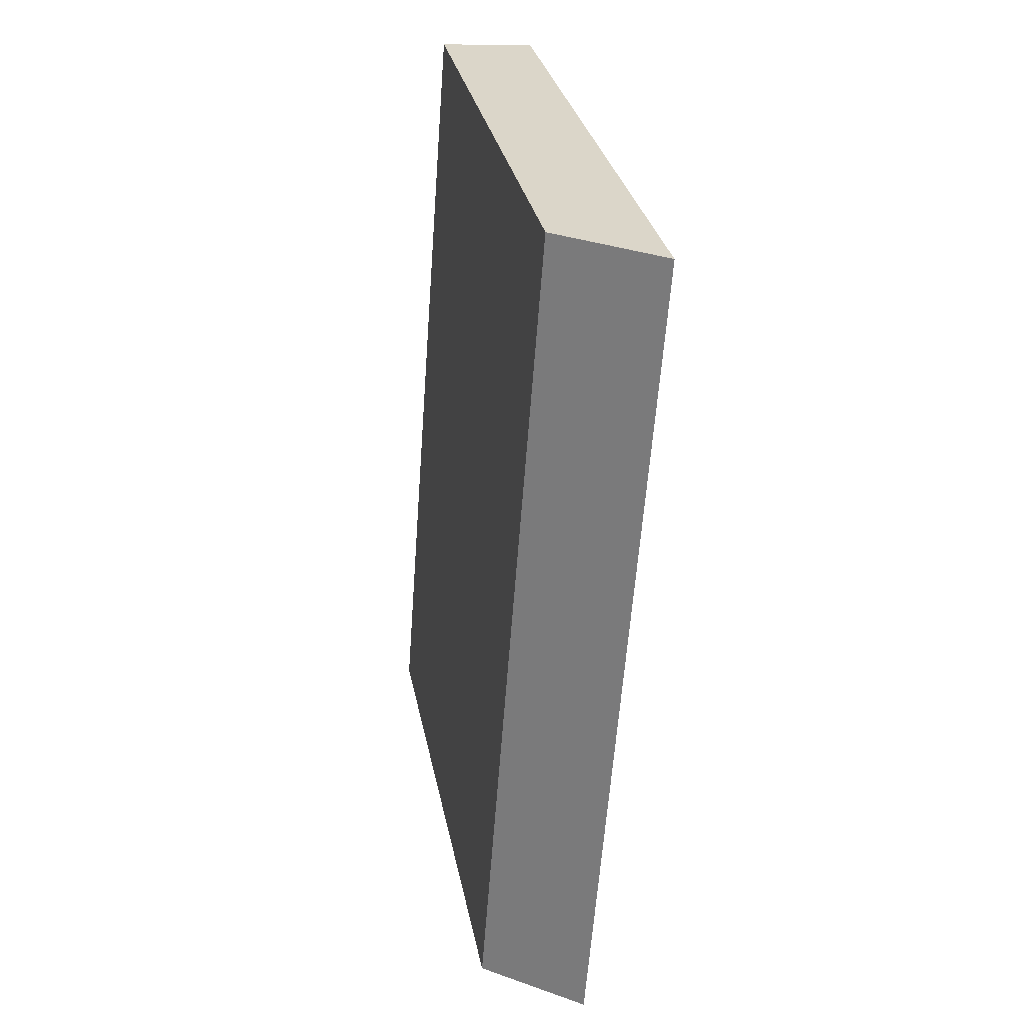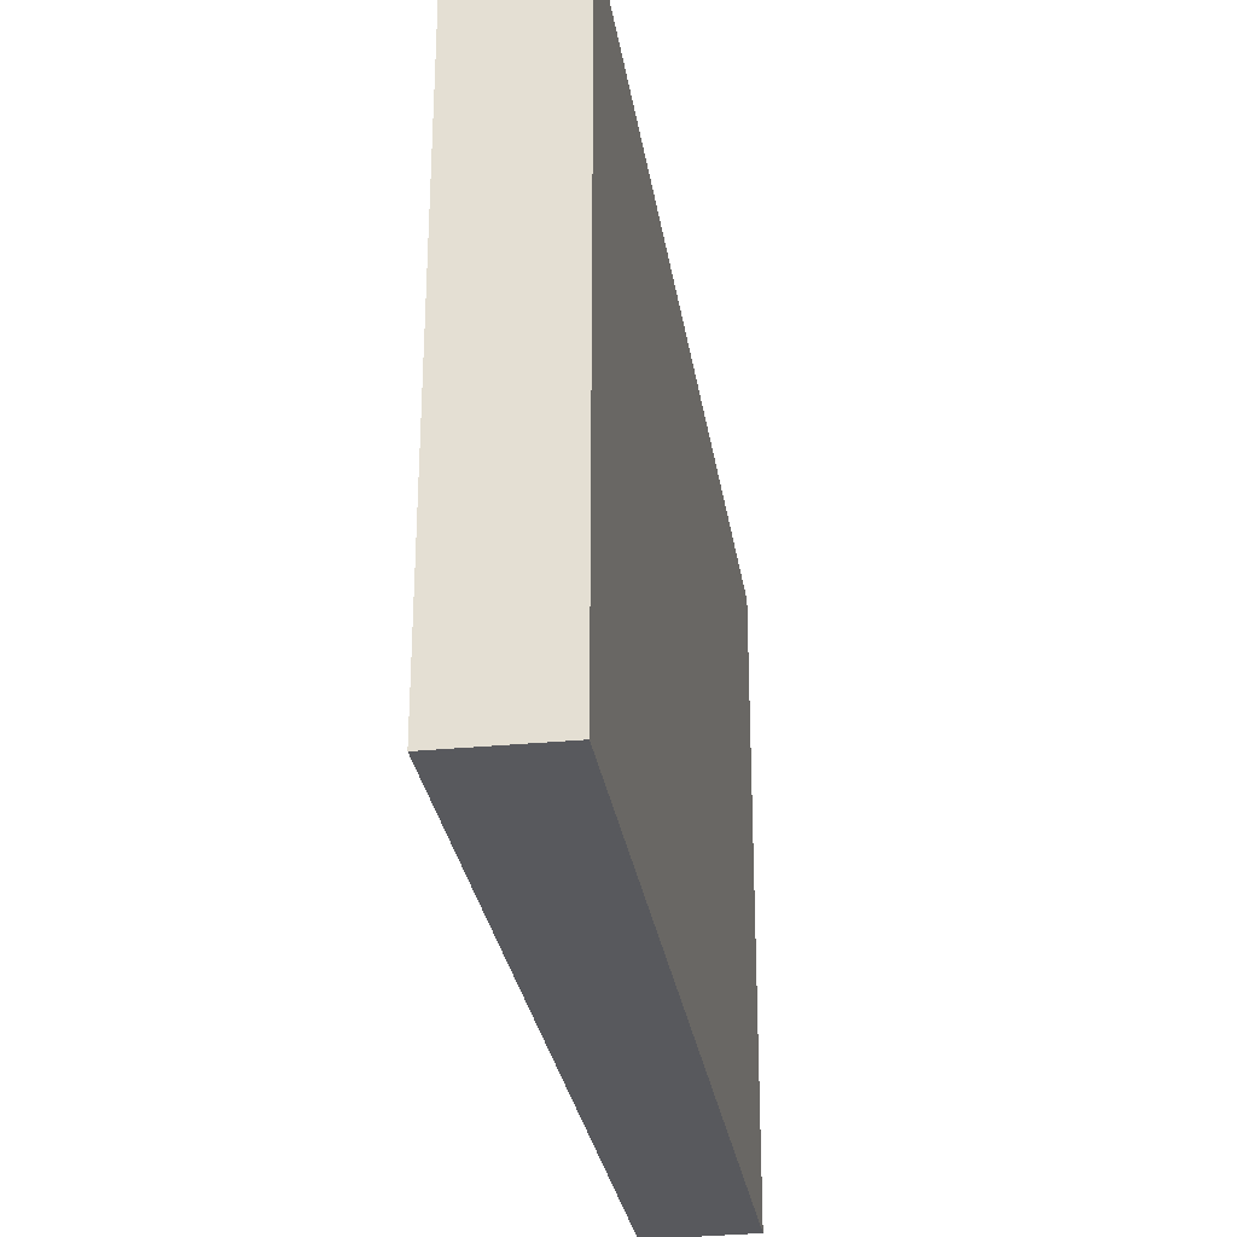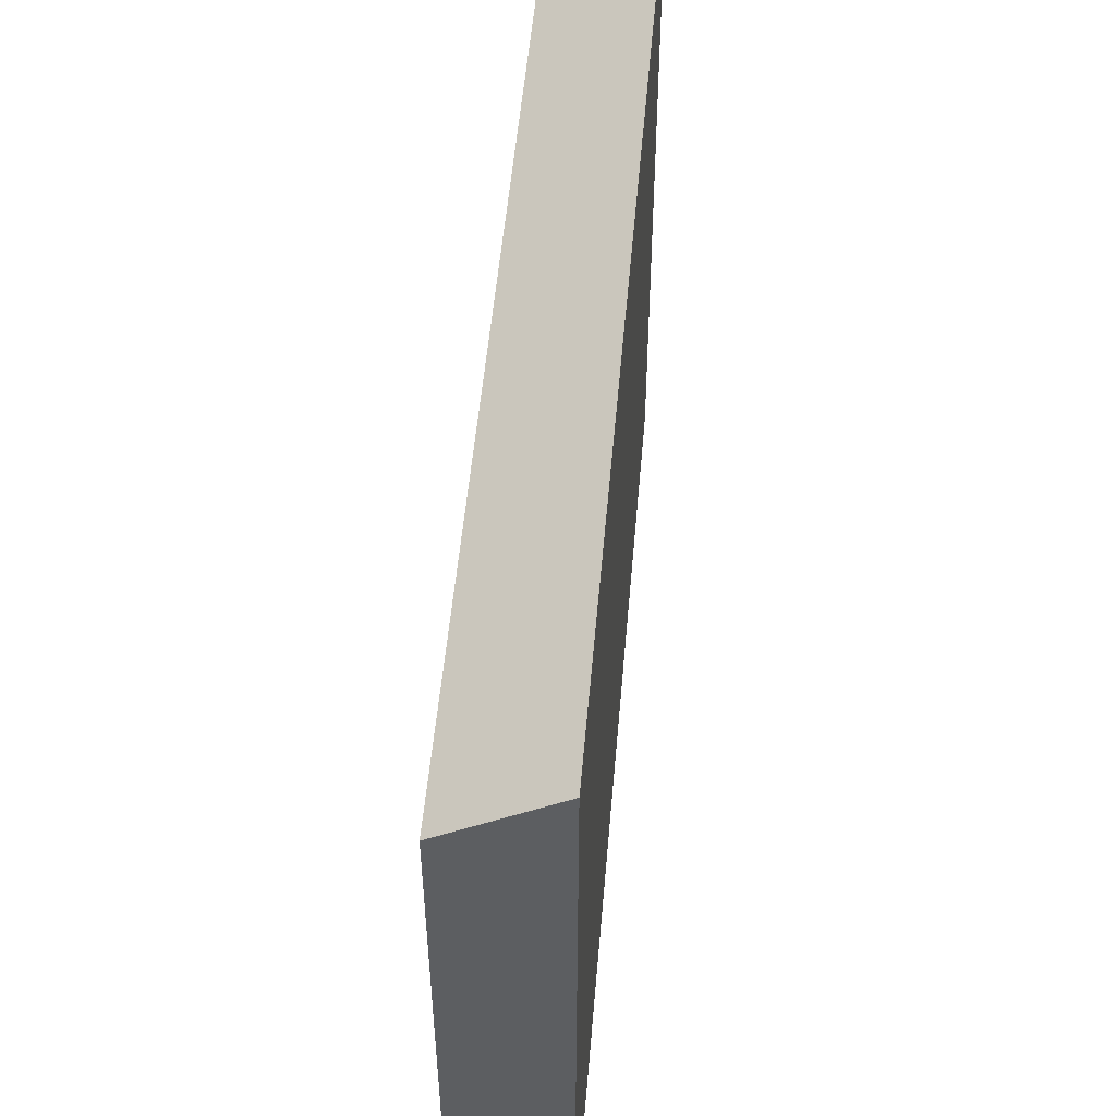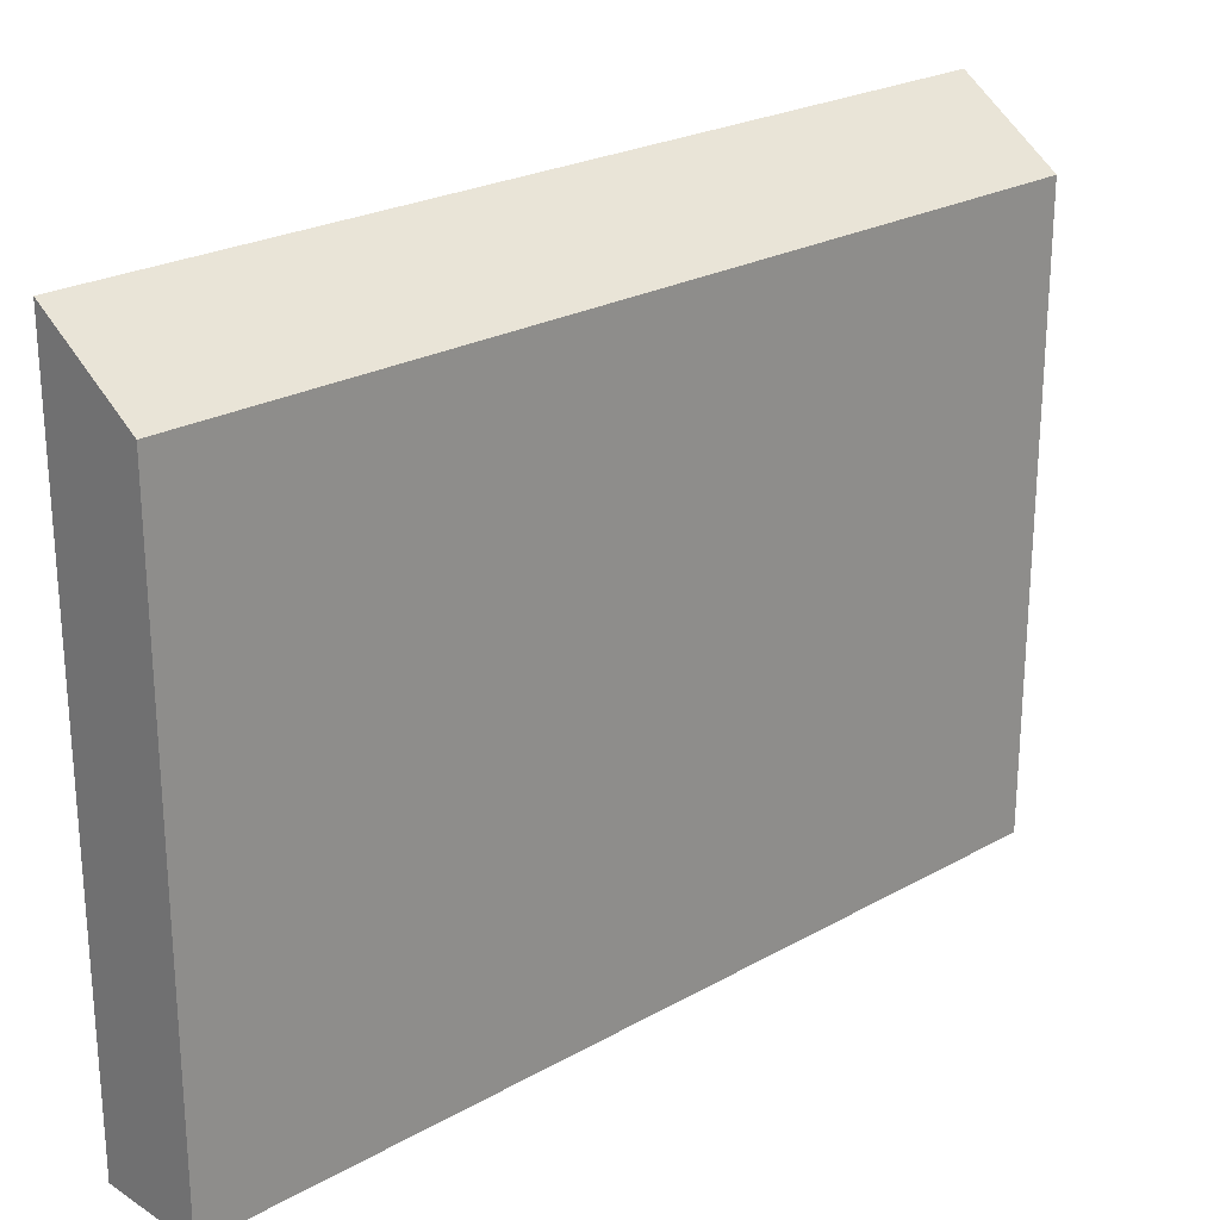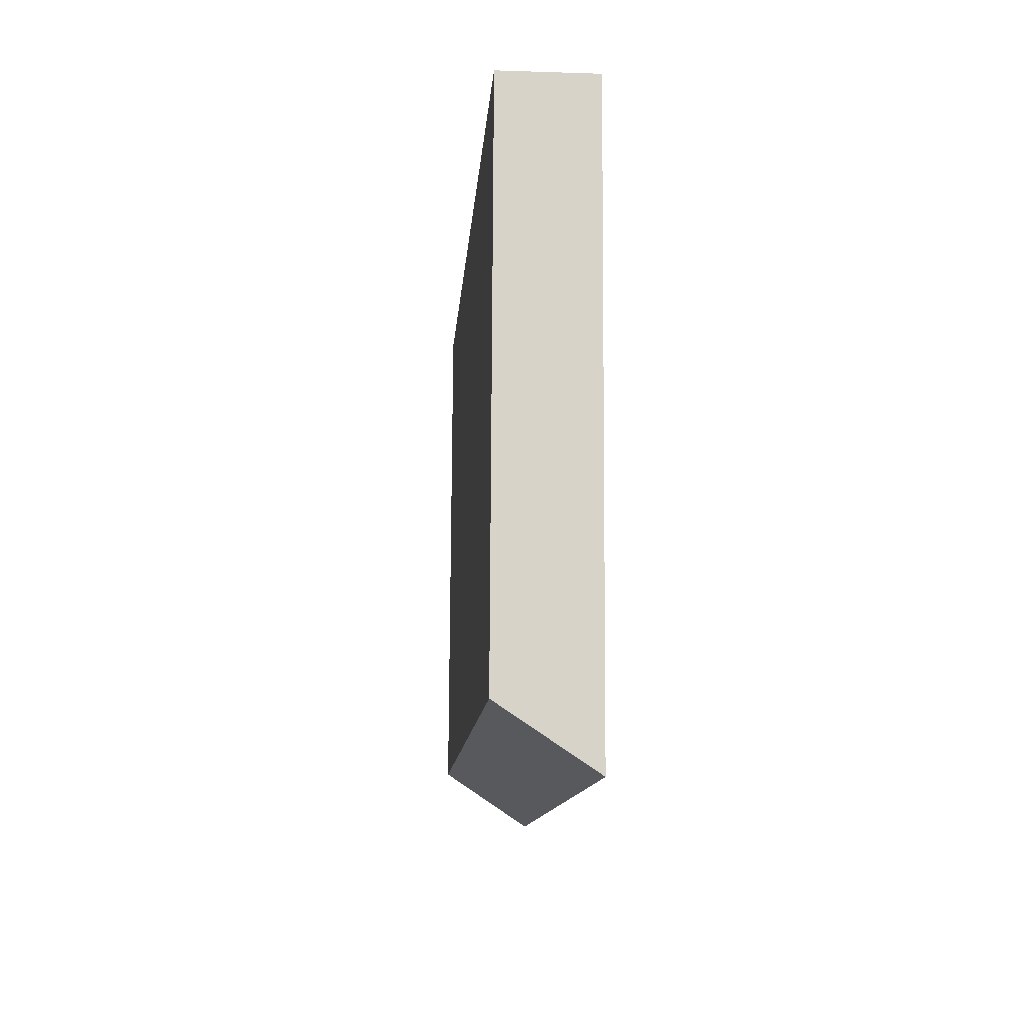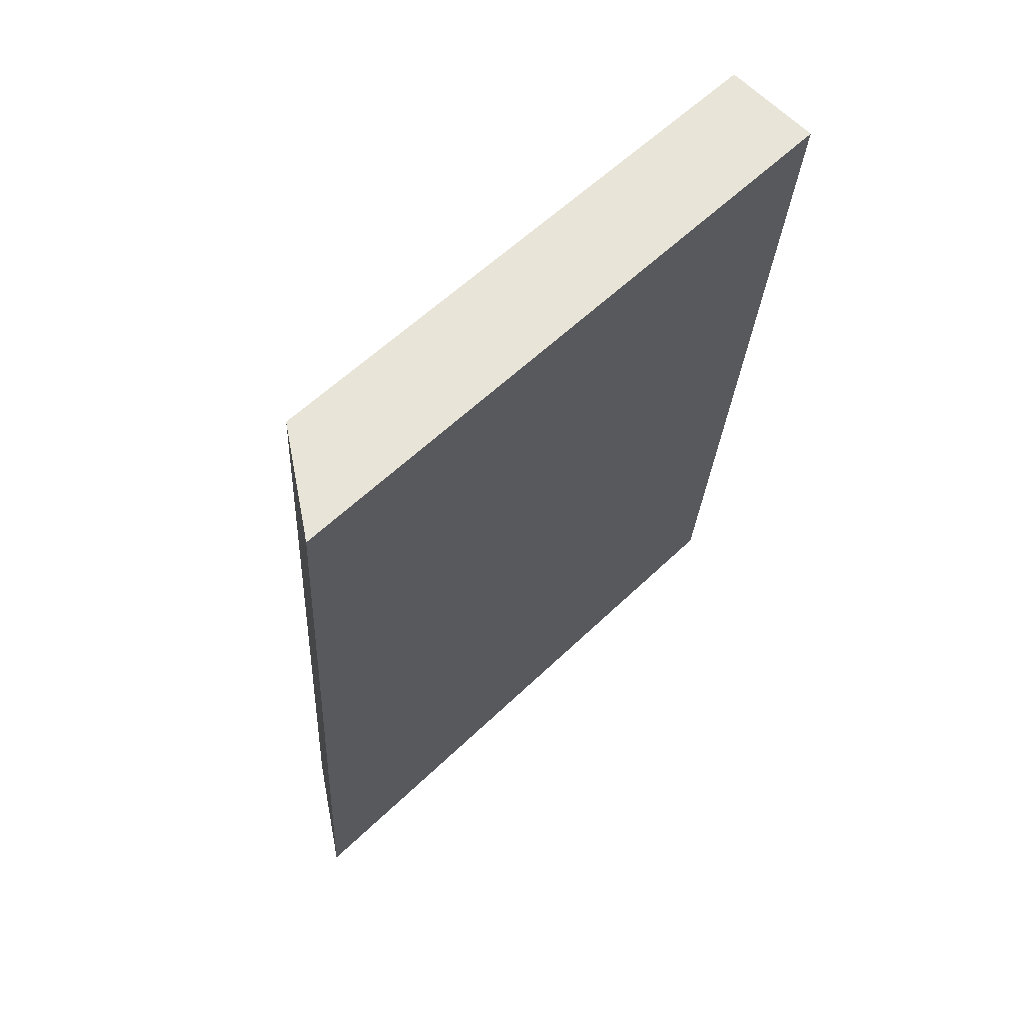
<metadata>
{"format":"obj","ext":"obj","renderer":"f3d","projection":"perspective","resolution":1024,"background":"white","views":[{"elev":30.1,"azim":169.4,"up":"+Z"},{"elev":-29.8,"azim":4.5,"up":"+Y"},{"elev":52.3,"azim":-179.3,"up":"+Y"},{"elev":24.0,"azim":42.8,"up":"+Y"},{"elev":77.8,"azim":-179.7,"up":"+Z"},{"elev":59.1,"azim":-134.6,"up":"+Z"}]}
</metadata>
<code>
v  1.495 8.69 0.093
v  0.949 9.675 -12.86
v  0 9.675 5.924e-16
v  2.443 8.689 -12.73
v  0.949 7.874e-16 -12.86
v  2.443 7.794e-16 -12.73
v  0 0 0
v  1.495 -5.695e-18 0.093
g defaultobject
f 1 2 3
f 2 1 4
f 4 5 2
f 5 4 6
f 5 3 2
f 3 5 7
f 7 1 3
f 1 7 8
f 8 4 1
f 4 8 6
f 6 7 5
f 7 6 8

</code>
